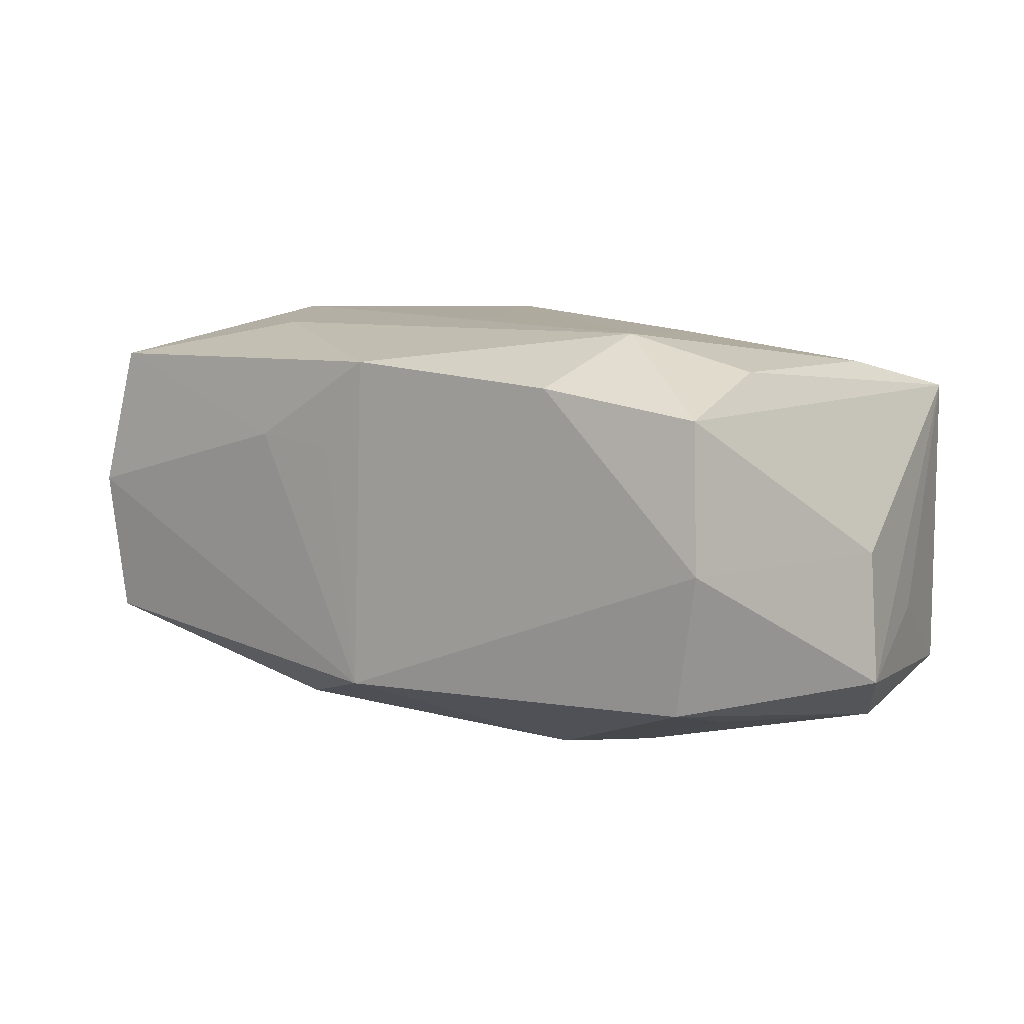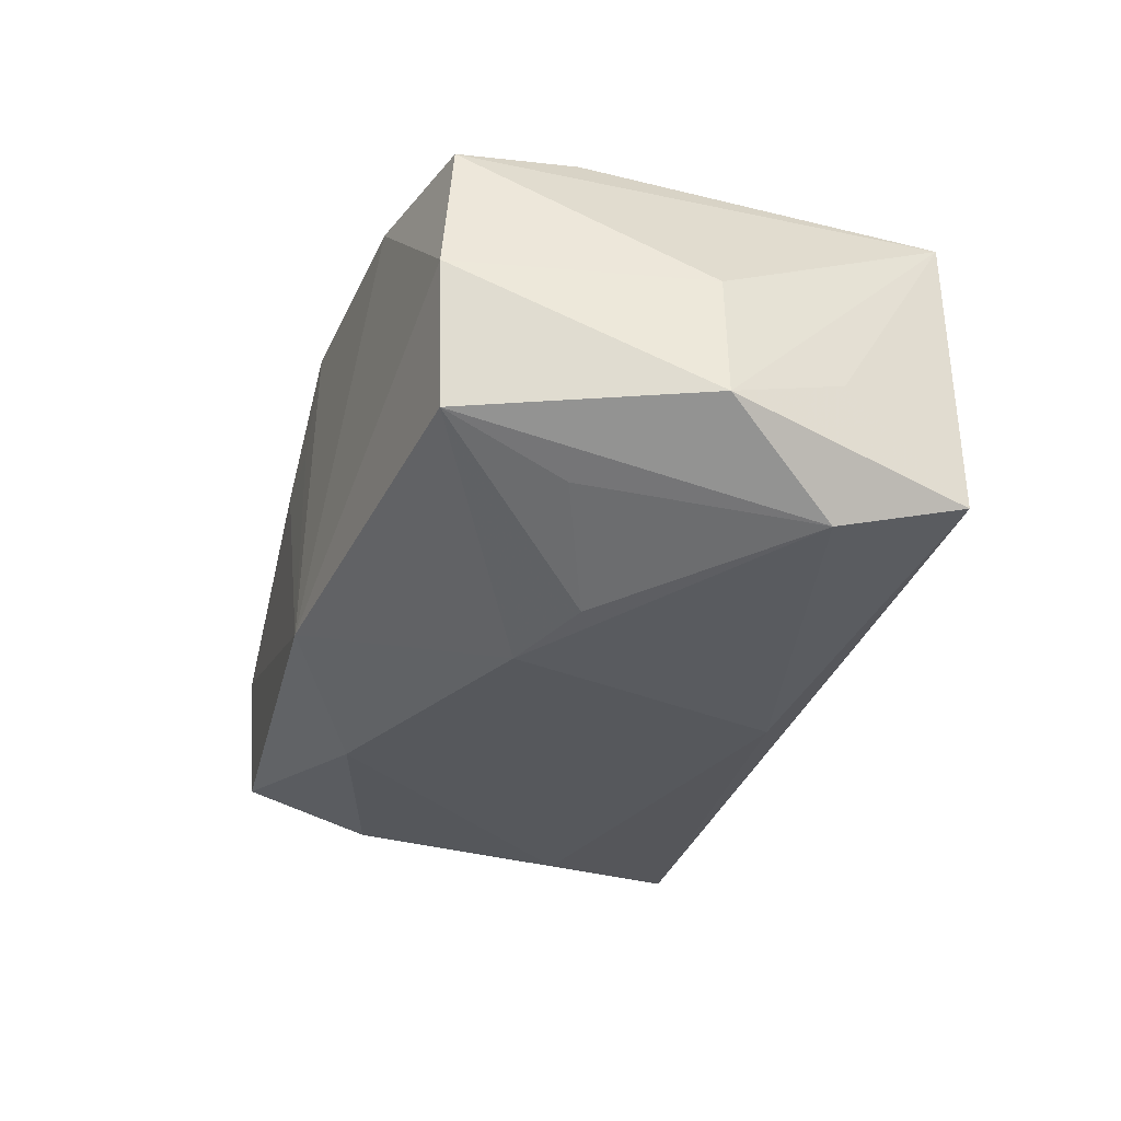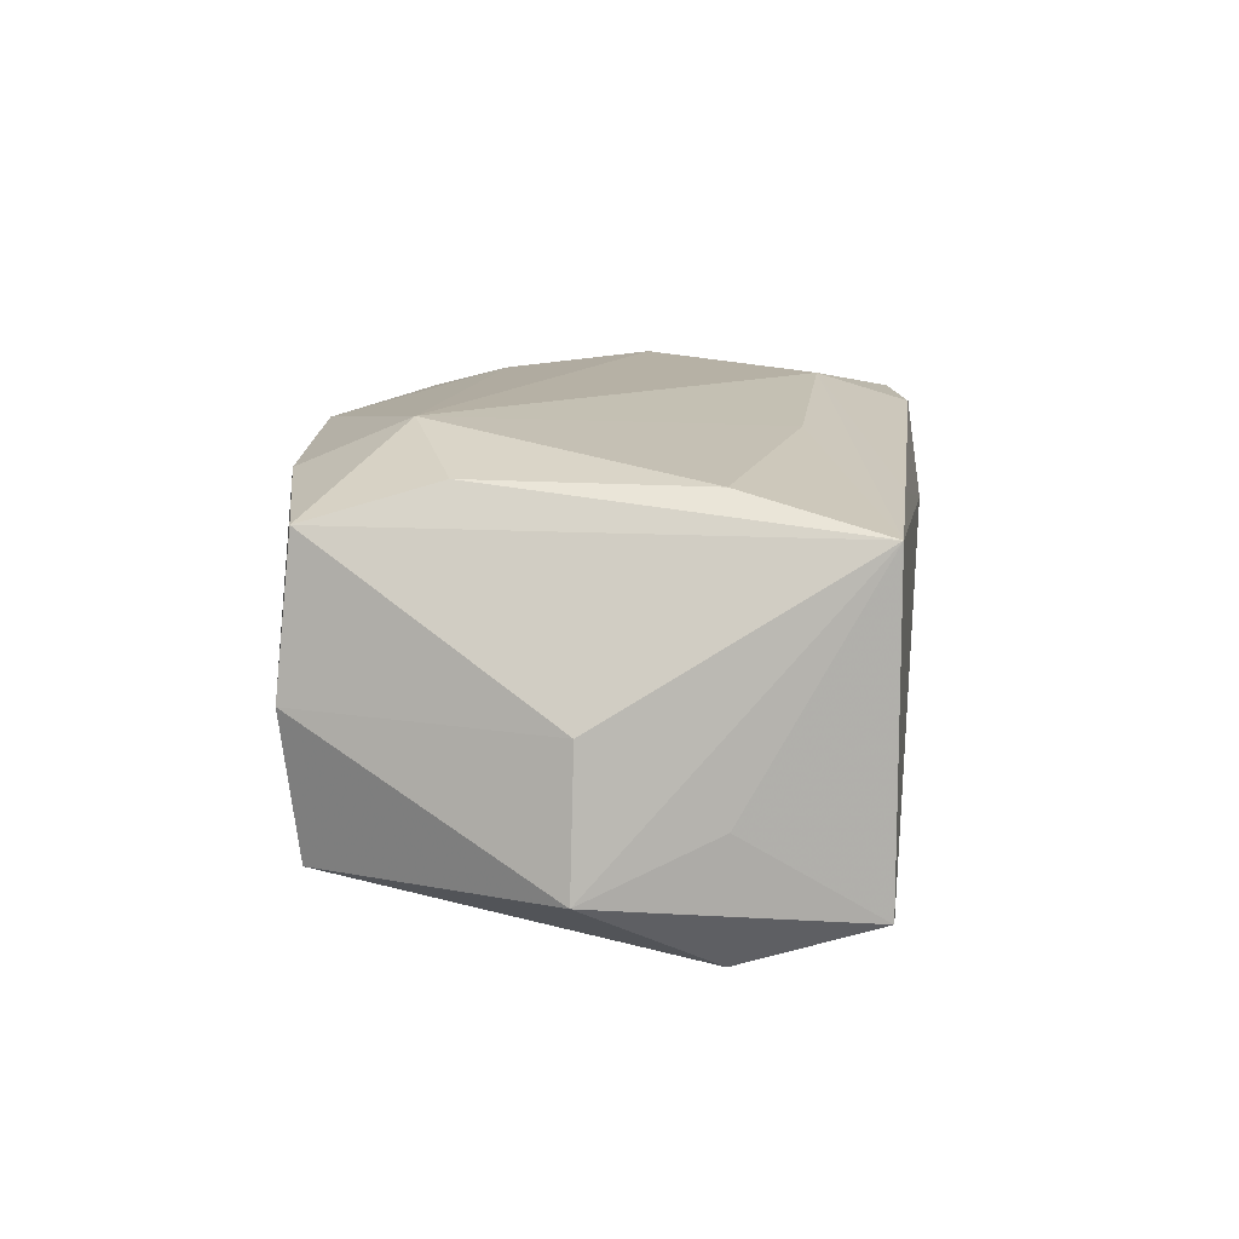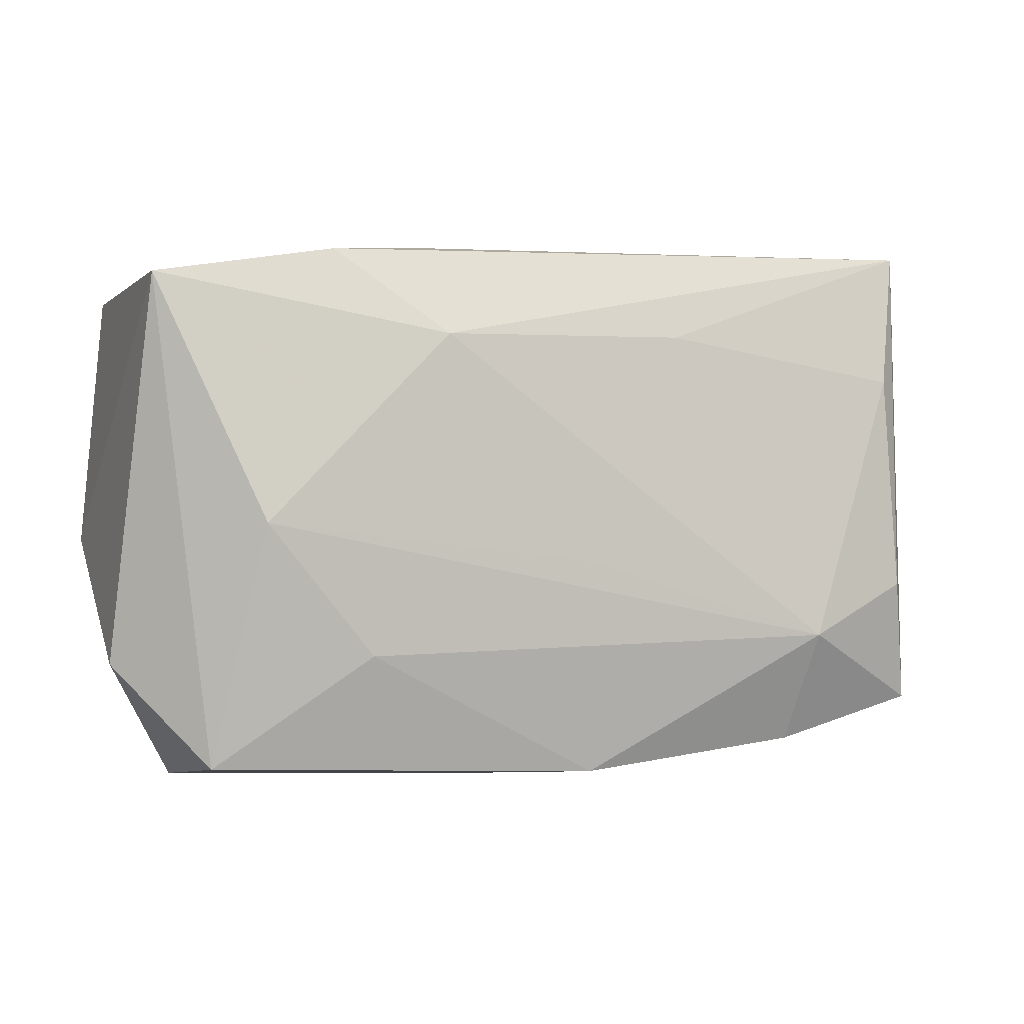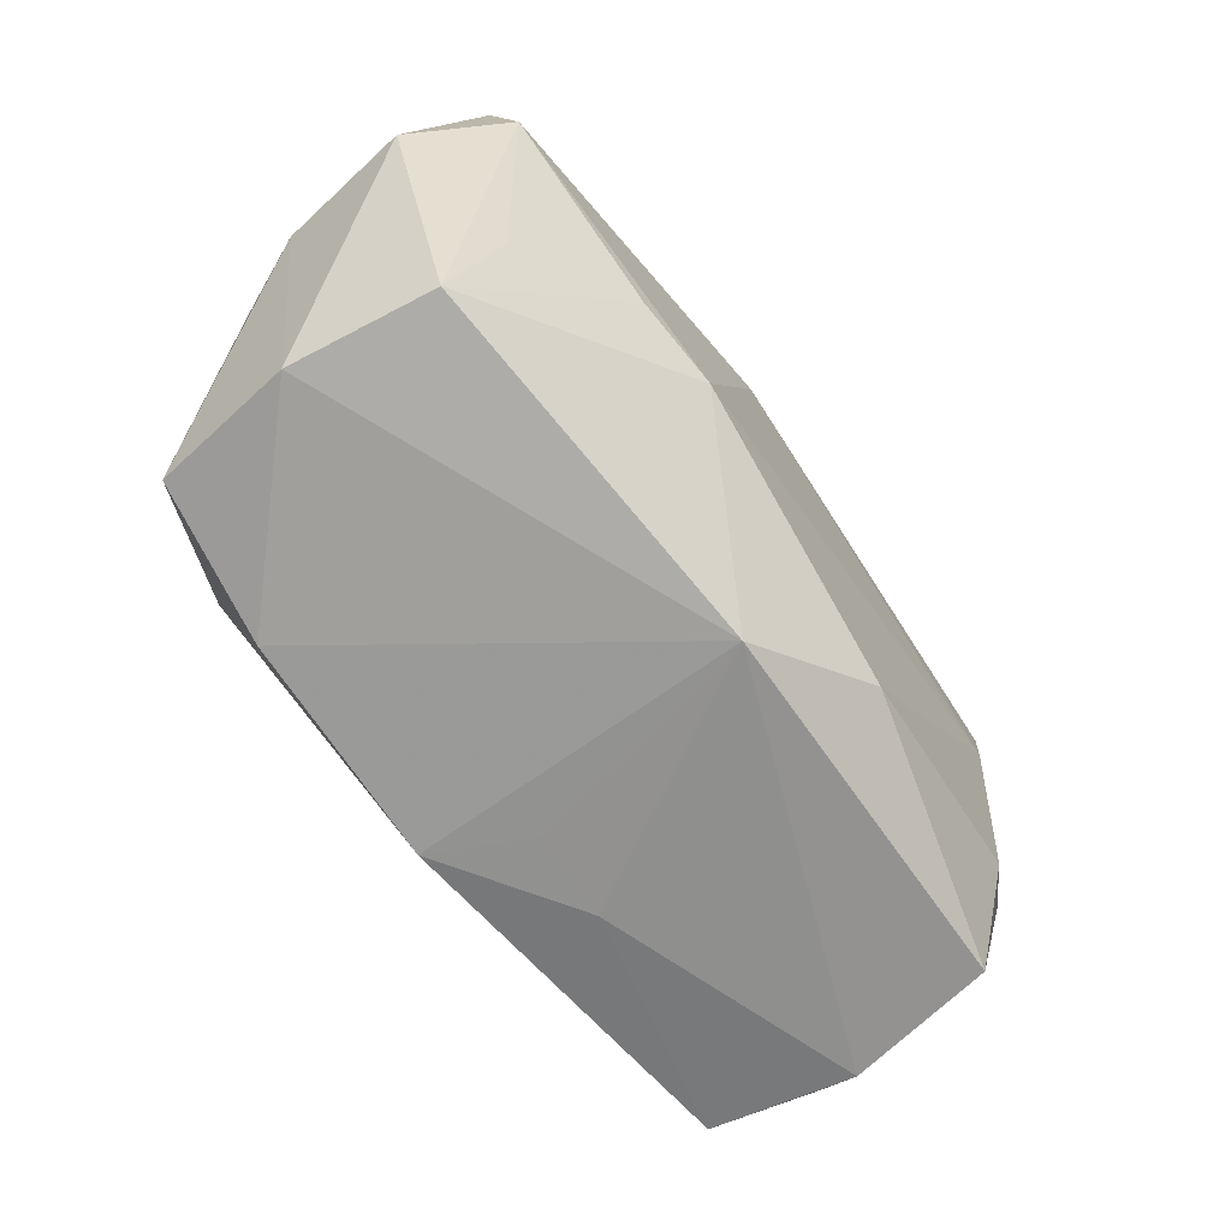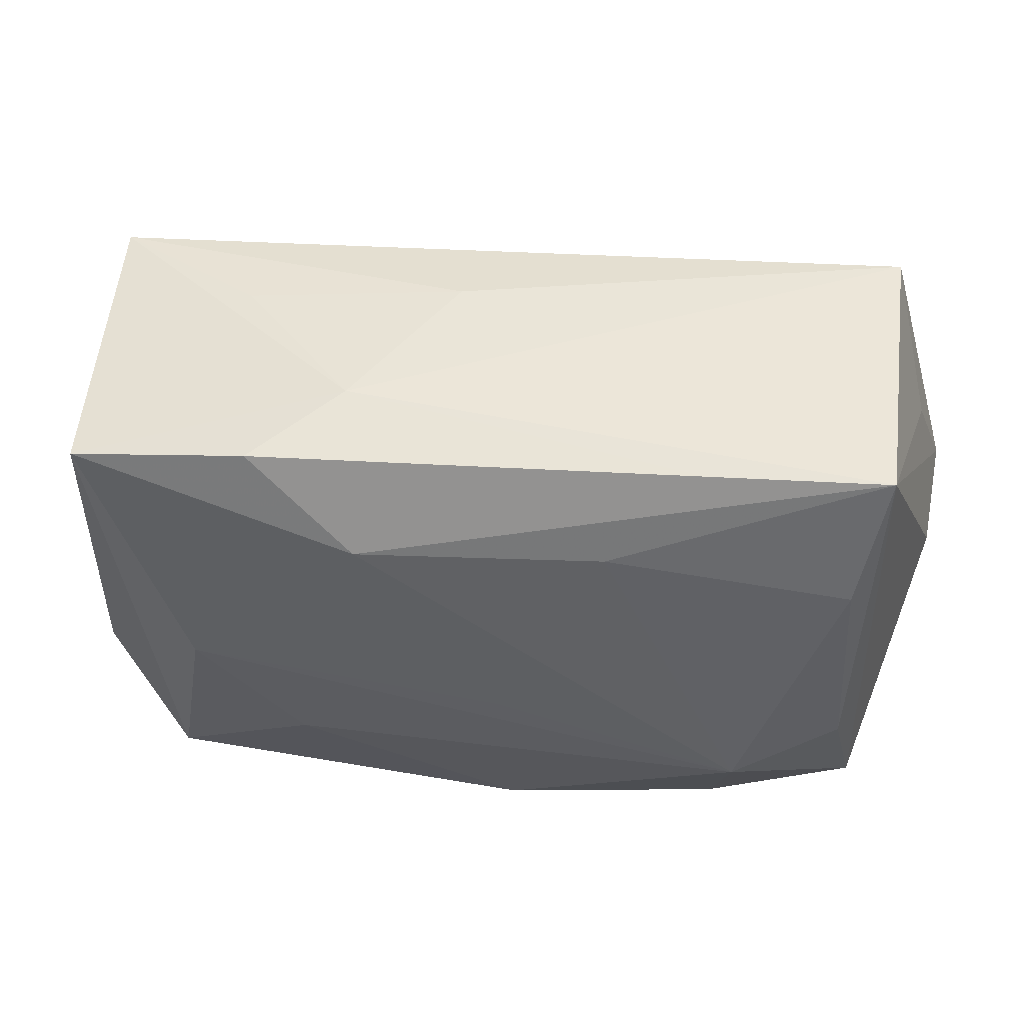
<metadata>
{"format":"obj","ext":"obj","renderer":"f3d","projection":"perspective","resolution":1024,"background":"white","views":[{"elev":9.3,"azim":41.1,"up":"+Z"},{"elev":-34.4,"azim":75.7,"up":"+Z"},{"elev":11.9,"azim":98.4,"up":"+Z"},{"elev":-0.8,"azim":-15.9,"up":"+Y"},{"elev":-64.7,"azim":128.6,"up":"+Y"},{"elev":49.5,"azim":7.8,"up":"+Y"}]}
</metadata>
<code>
v -0.01589 0.01731 0.01181
v -0.02076 -0.001366 0.01449
v -0.01888 0.0169 -0.003678
v 0.02595 -0.00571 0.01208
v 0.01864 -0.009236 0.01449
v 0.00253 0.01357 -0.01407
v 0.03113 0.0018 -0.0005674
v 0.001544 -0.01887 -0.01071
v -0.02406 -0.01783 0.01141
v 0.001311 -0.003907 0.01449
v -0.02543 0.005457 -0.01175
v 0.02952 0.009808 -0.005756
v 0.03186 0.001678 -0.009555
v -0.00389 0.01797 -0.005032
v 0.02751 -0.01411 0.009653
v -0.001143 -0.01886 0.005928
v 0.02838 -0.01492 -0.0001395
v 0.02672 0.01839 -0.01133
v -0.007233 -0.01912 0.00653
v 0.02503 0.009054 0.01183
v 0.02671 0.01839 0.009511
v 0.01442 0.01809 0.01018
v 0.02435 -0.006006 -0.0121
v -0.03131 -0.00249 -0.00773
v 0.02671 0.009418 -0.01422
v -0.02578 -0.01906 0.001493
v -0.02806 0.0154 0.01152
v -0.02484 -0.0184 -0.008617
v 0.002216 -0.01864 0.01226
v -0.02439 -0.009724 -0.01145
v -0.0135 -0.0103 0.01393
v 0.01736 -0.0168 0.01126
v 0.02643 -0.01423 -0.009689
v -0.03037 -0.01097 0.006898
v -0.02958 0.01543 -0.01013
v -0.008418 0.01149 0.01443
v -0.01007 0.01839 0.006038
v 0.01055 -0.006049 -0.01599
v -0.007995 -0.01363 -0.01382
v 0.008366 0.01178 0.01301
v 0.01598 -0.003063 -0.01544
f 9 27 34
f 37 27 1
f 35 27 37
f 33 8 38
f 33 17 8
f 27 9 2
f 29 9 19
f 22 21 37
f 37 1 22
f 34 27 24
f 27 35 24
f 3 35 37
f 35 3 14
f 14 3 37
f 38 6 25
f 36 1 27
f 27 2 36
f 36 22 1
f 21 22 36
f 16 8 29
f 29 19 16
f 16 19 8
f 26 9 34
f 8 19 26
f 26 19 9
f 30 24 35
f 41 33 38
f 38 25 41
f 18 25 6
f 18 6 35
f 35 14 18
f 37 21 18
f 18 14 37
f 11 30 35
f 11 6 38
f 35 6 11
f 38 8 39
f 39 11 38
f 30 11 39
f 23 25 33
f 33 41 23
f 23 41 25
f 25 18 13
f 33 25 13
f 17 33 13
f 4 15 21
f 4 5 15
f 20 4 21
f 5 4 20
f 32 5 29
f 15 5 32
f 17 15 32
f 29 8 32
f 8 17 32
f 29 5 31
f 31 5 2
f 31 9 29
f 31 2 9
f 10 36 2
f 2 5 10
f 10 5 36
f 28 39 8
f 8 26 28
f 30 39 28
f 24 30 28
f 34 24 28
f 28 26 34
f 12 18 21
f 21 13 12
f 12 13 18
f 7 13 21
f 21 15 7
f 7 15 17
f 17 13 7
f 36 5 40
f 5 20 40
f 21 36 40
f 40 20 21

</code>
